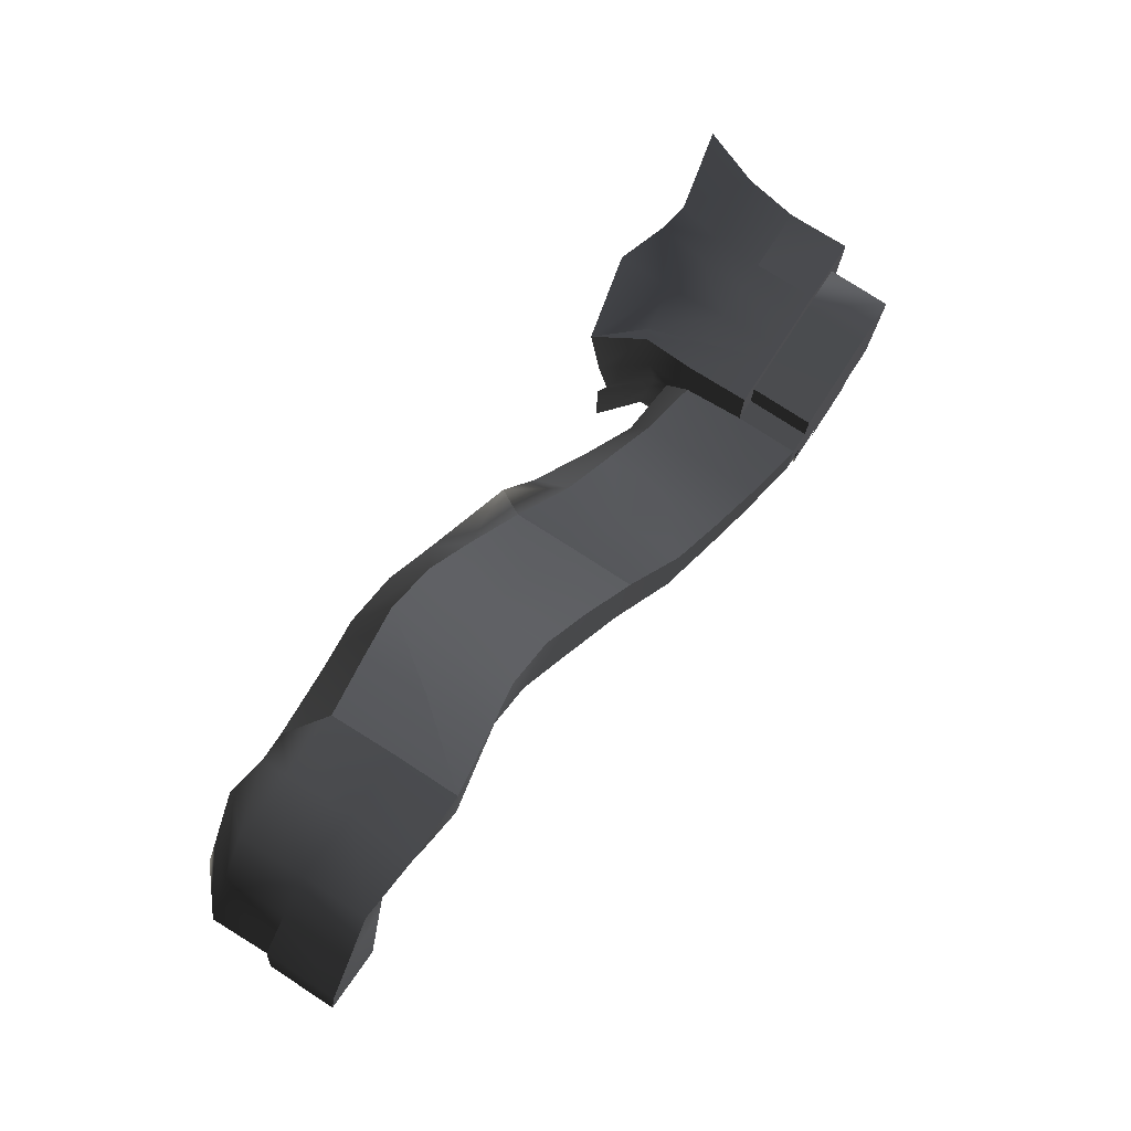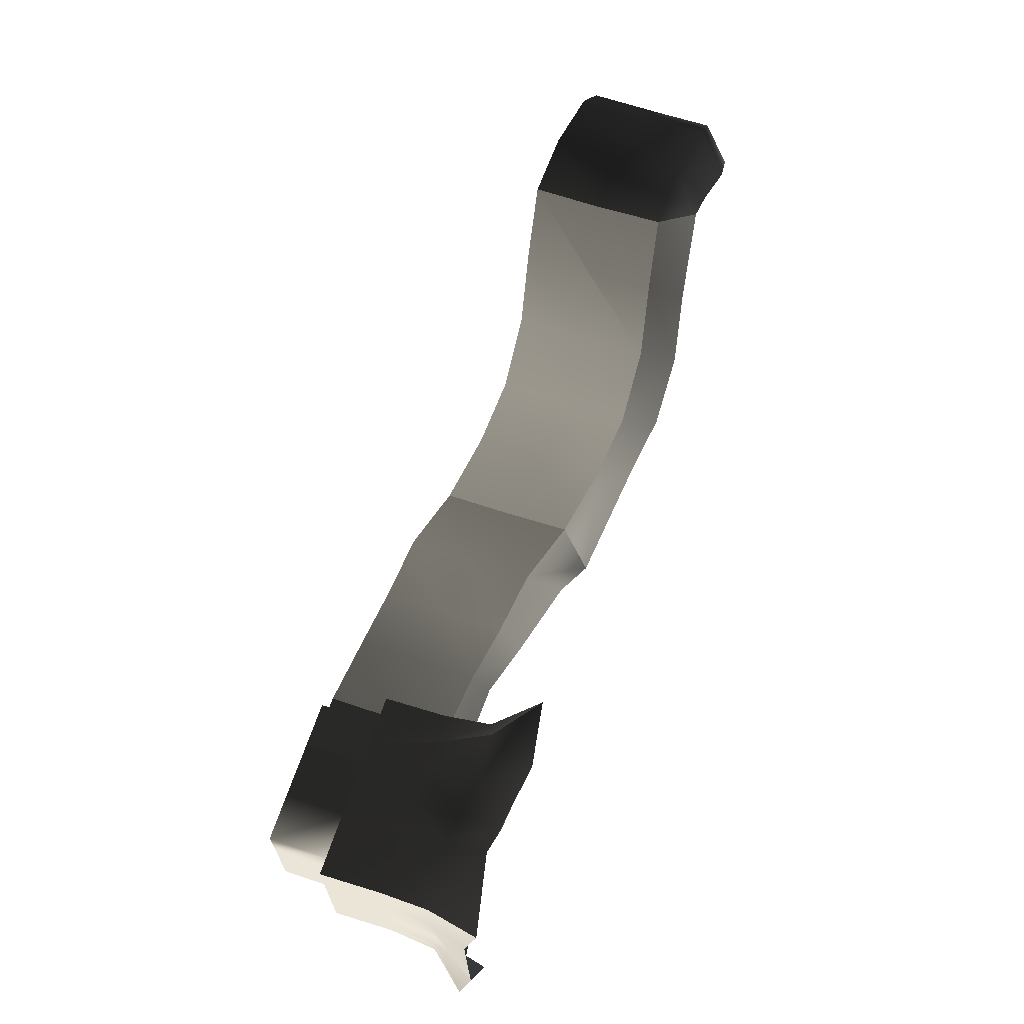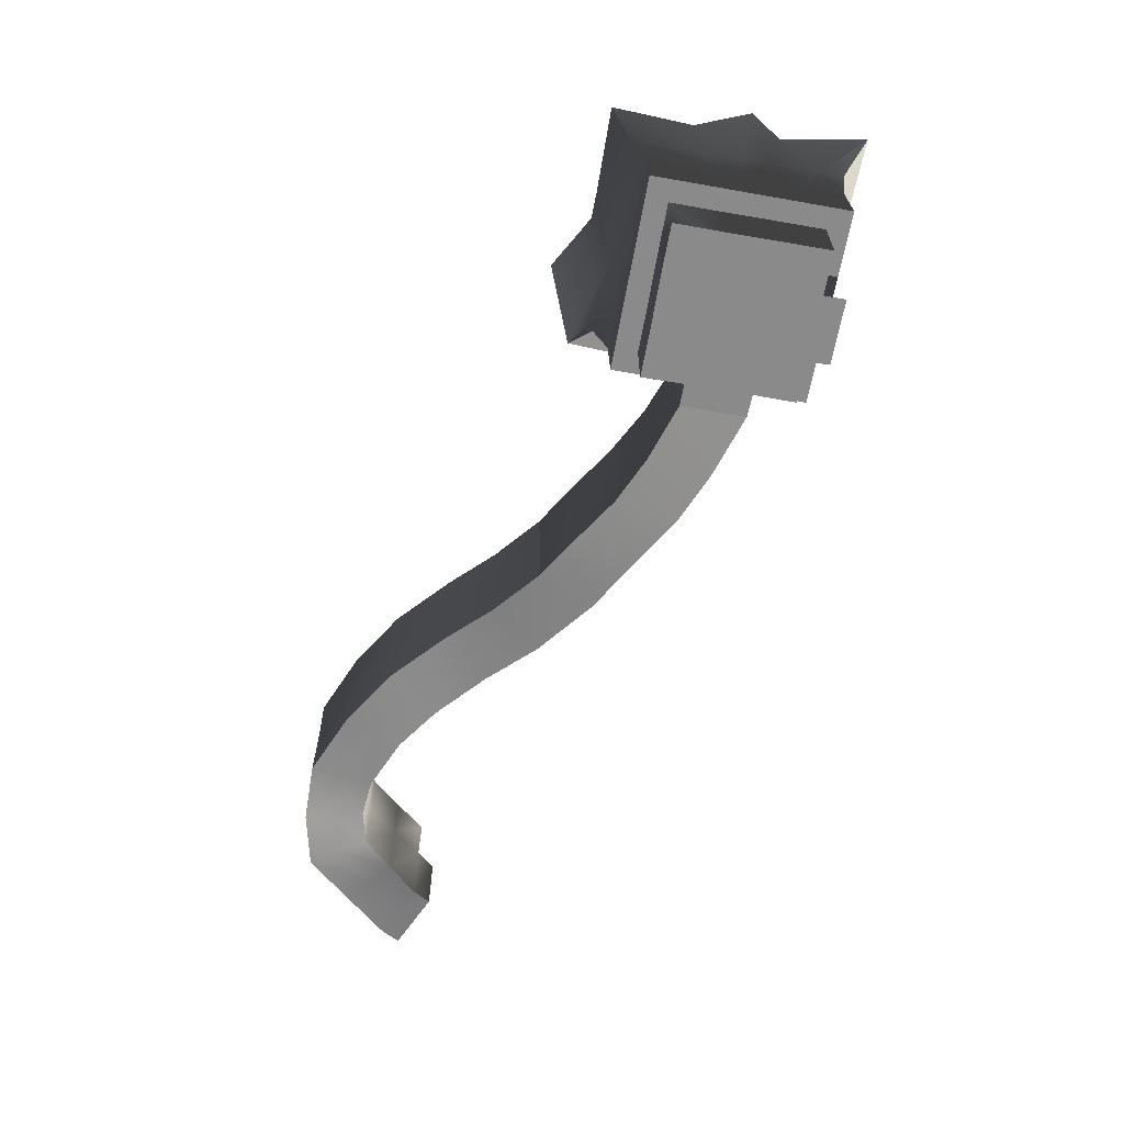
<metadata>
{"format":"obj","ext":"obj","renderer":"f3d","projection":"perspective","resolution":1024,"background":"white","views":[{"elev":77.6,"azim":-57.0,"up":"+Z"},{"elev":66.8,"azim":108.6,"up":"+Z"},{"elev":-63.6,"azim":79.9,"up":"+Y"}]}
</metadata>
<code>
g Plane18
v 257.8 -197.7 -268.1
v 191.1 -197.7 -268
v 202.6 -197.7 -201.7
v 257.7 -197.7 -194.8
v 191.1 -197.7 -201.7
v 191.1 -197.7 -268
v 143.4 -197.7 -267.7
v 143.2 -197.7 -201.7
v 90.95 -197.7 -301.8
v 90.46 -197.7 -268.4
v 143.1 -197.7 -301.8
v 257.4 -197.7 -149.5
v 191.2 -197.7 -149.4
v 191.2 -197.7 -101.6
v 257.2 -197.7 -108.5
v 143.2 -197.7 -149.4
v 143.2 -197.7 -101.5
v 26.49 -197.7 -149.4
v -8.536 -197.7 -150.1
v -8.505 -197.7 -101.2
v 25.67 -197.7 -101.2
v 257.2 -197.7 -108.5
v 185 -197.7 -35.56
v 257.5 -197.7 -35.71
v 143.6 -197.7 -36.05
v 91.07 -197.7 -101.5
v 91.01 -197.7 -87.3
v 98.25 -197.7 -36.59
v 91.01 -197.7 -87.3
v 25.67 -197.7 -101.2
v 24.85 -197.7 -36.5
v 98.25 -197.7 -36.59
v 257.8 -197.7 -268.1
v 257.7 -197.7 -194.8
v 257.7 -96.56 -217.2
v 257.8 -96.56 -268.1
v 191.1 -197.7 -268
v 257.8 -197.7 -268.1
v 257.8 -96.56 -268.1
v 191 -96.56 -267.6
v 26.42 -197.7 -202.4
v 25.91 -197.7 -267
v 25.91 -96.56 -267
v 26.42 -96.56 -202.4
v 90.46 -197.7 -268.4
v 90.46 -96.56 -268.4
v 257.4 -96.56 -149.5
v 257.4 -197.7 -149.5
v 257.2 -197.7 -108.5
v 257.2 -96.56 -108.5
v 257.5 -197.7 -35.71
v 257.5 -96.56 -35.71
v 185 -197.7 -35.56
v 185 -96.56 -35.56
v 185 -96.56 -35.56
v 185 -197.7 -35.56
v 143.6 -197.7 -36.05
v 143.6 -96.56 -36.05
v 80.38 -96.56 -36.57
v 98.26 -96.56 -36.59
v 98.25 -197.7 -36.59
v 24.85 -96.56 -36.5
v 80.38 -96.56 -36.57
v 98.25 -197.7 -36.59
v 24.85 -197.7 -36.5
v 24.85 -197.7 -36.5
v 25.67 -197.7 -101.2
v 25.67 -96.56 -101.2
v 24.85 -96.56 -36.5
v 291.2 -96.56 -301.9
v 291.3 -96.56 -227.2
v 288.9 2.17 -242.9
v 288.9 2.037 -300.2
v 191.1 -96.56 -301.8
v 291.2 -96.56 -301.9
v 288.9 2.037 -300.2
v 188.7 -4.968 -300.2
v 143.1 -6.791 -300.2
v 88.6 -4.26 -300.1
v 90.95 -96.56 -301.8
v 143.1 -96.56 -301.8
v -8.567 -96.56 -201.3
v -9.187 -96.56 -301.7
v -11.54 2.12 -300.1
v -6.818 -0.5346 -190.6
v 289 1.712 -149.5
v 291.3 -96.56 -149.5
v 291.3 -96.56 -101.6
v 289 1.108 -99.98
v 291.4 -96.56 -1.479
v 289 1.737 0.1568
v 291.4 -96.56 -1.479
v 191.3 -96.56 -1.417
v 188.9 2.17 0.2186
v 289 1.737 0.1568
v 188.9 2.17 0.2186
v 143.3 -96.56 -1.388
v 143.3 2.17 0.2468
v 91.13 -96.56 -1.356
v 67.4 -96.56 -1.341
v 35.78 2.17 0.313
v 88.78 2.17 0.2804
v -9.001 -96.56 -1.294
v -8.505 -96.56 -101.2
v -11.43 -0.7463 -109
v -11.35 2.17 0.3421
v 294.2 86.53 -274.4
v 294.1 81.3 -308.5
v 294.1 81.3 -308.5
v 184 50.41 -308.5
v 143.1 44.52 -308.4
v 73.85 58.88 -308.4
v -15.46 78.54 -308.1
v -15.39 65.78 -198
v 294.2 85.38 -149.5
v 294.3 75.98 -88.24
v -11.44 36.28 -149.6
v -15.36 58.97 -149.1
v 294.3 83.31 21.91
v 184.2 75.9 21.98
v 294.3 83.31 21.91
v 143.3 80.25 22
v 0.4569 86.53 22.09
v 74.05 94.62 22.04
v -15.32 69.66 -87.83
v -15.25 80.06 22.32
v 294.2 86.53 -274.4
v 294.2 94.65 -198.4
v 310.6 177.4 -215.3
v 342.8 141.4 -343
v 342.8 141.4 -343
v 342.8 141.4 -343
v 199.5 121.6 -336
v 143.1 100.5 -331
v 60.37 120.1 -330.9
v -67.4 133 -330.8
v -67.33 132.3 -203.1
v 345.6 166.7 -162.7
v 316.1 147.6 -75.53
v -67.29 116.5 -149.3
v 316.1 169.8 52.24
v 188.4 142.9 52.31
v 316.1 169.8 52.24
v 143.3 151.2 52.34
v -67.17 148.9 52.47
v 50.38 169.8 100.6
v -67.25 132.3 -75.3
v -67.17 148.9 52.47
v 257.8 -96.56 -268.1
v 257.7 -96.56 -217.2
v 291.3 -96.56 -227.2
v 291.2 -96.56 -301.9
v 191 -96.56 -267.6
v 191.1 -96.56 -301.8
v 26.42 -96.56 -202.4
v 25.91 -96.56 -267
v -9.187 -96.56 -301.7
v -8.567 -96.56 -201.3
v 26.42 -197.7 -202.4
v 26.42 -96.56 -202.4
v -8.567 -96.56 -201.3
v -8.567 -197.7 -201.3
v 90.46 -96.56 -268.4
v 90.95 -96.56 -301.8
v 291.3 -96.56 -149.5
v 257.4 -96.56 -149.5
v 257.2 -96.56 -108.5
v 291.3 -96.56 -101.6
v 257.5 -96.56 -35.71
v 291.4 -96.56 -1.479
v 185 -96.56 -35.56
v 191.3 -96.56 -1.417
v 143.6 -96.56 -36.05
v 143.3 -96.56 -1.388
v 98.26 -96.56 -36.59
v 80.38 -96.56 -36.57
v 67.4 -96.56 -1.341
v 91.13 -96.56 -1.356
v 24.85 -96.56 -36.5
v 25.67 -96.56 -101.2
v -8.505 -96.56 -101.2
v -9.001 -96.56 -1.294
v 25.67 -96.56 -101.2
v 25.67 -197.7 -101.2
v -8.505 -197.7 -101.2
v -8.505 -96.56 -101.2
v 91.07 -197.7 -101.5
v 91.04 -197.7 -149.4
v 79.22 -197.7 -268.4
v 25.91 -197.7 -267
v 26.42 -197.7 -202.4
v 81.19 -197.7 -214.7
v 90.46 -197.7 -268.4
v 79.38 -197.7 -201.6
v 91.01 -197.7 -201.6
v 91.02 -197.7 -216.6
v 67.4 -96.56 -1.341
v 80.38 -96.56 -36.57
v -11.35 2.17 0.3421
v 35.78 2.17 0.313
v 67.4 -96.56 -1.341
v -9.001 -96.56 -1.294
v -15.25 80.06 22.32
v 0.4569 86.53 22.09
v -67.17 148.9 52.47
v 257.7 -96.56 -194.6
v 257.7 -96.56 -217.2
v 257.7 -197.7 -194.8
v 291.3 -96.56 -201.7
v 291.3 -96.56 -227.2
v 257.7 -96.56 -217.2
v 257.7 -96.56 -194.6
v 288.9 2.17 -200.1
v 288.9 2.17 -242.9
v 291.3 -96.56 -227.2
v 291.3 -96.56 -201.7
v 26.42 -197.7 -202.4
v 257.7 -197.7 -194.8
v 202.6 -197.7 -201.7
v 191.1 -197.7 -201.7
v 143.2 -197.7 -201.7
v -8.567 -197.7 -201.3
v 257.7 -197.7 -194.8
v -11.44 36.28 -149.6
v 191.1 -197.7 -301.8
v 91.04 -197.7 -149.4
v 185 -197.7 -35.56
v 191.1 -96.56 -301.8
v 91.01 -197.7 -201.6
v -1052 29.5 160.9
v -1002 21.24 151.9
v -1005 105.3 150.9
v -1041 106.3 180.3
v -8.505 -197.7 -101.2
v -8.536 -197.7 -150.1
v -111.7 -180.3 -123
v -108.2 -180.2 -73.13
v -8.567 -96.56 -201.3
v -115.2 -79.21 -172.8
v -115.2 -180.3 -172.8
v -8.567 -197.7 -201.3
v -8.505 -96.56 -101.2
v -8.505 -197.7 -101.2
v -108.2 -180.2 -73.13
v -108.2 -79.12 -73.13
v -6.818 -0.5346 -190.6
v -114.8 12.9 -166.7
v -11.44 36.28 -149.6
v -111.6 42.84 -121.7
v -114.8 12.9 -166.7
v -6.818 -0.5346 -190.6
v -11.43 -0.7463 -109
v -108.5 14.11 -76.74
v -277.4 -44.31 7.749
v -277.4 -145.4 7.749
v -360 -110 45.39
v -360 -8.901 45.39
v -289.4 -145.7 -40.53
v -379.2 -110 -0.8539
v -360 -110 45.39
v -277.4 -145.4 7.749
v -301.5 -44.76 -88.8
v -398.4 -8.901 -47.1
v -398.4 -110 -47.1
v -301.5 -145.9 -88.8
v -301.1 53.49 -87.36
v -286.5 110 -28.74
v -329.9 138.9 -9.833
v -399.9 89.83 -44.69
v -277 53.87 9.184
v -361.5 89.83 47.8
v -301.1 53.49 -87.36
v -399.9 89.83 -44.69
v -446.4 -83.35 105.4
v -446.4 17.76 105.4
v -360 -8.901 45.39
v -360 -110 45.39
v -475.5 -83.35 64.62
v -446.4 -83.35 105.4
v -504.6 17.76 23.88
v -504.6 -83.35 23.88
v -398.4 -110 -47.1
v -398.4 -8.901 -47.1
v -480.5 165.6 84.52
v -505.6 116.5 26.57
v -399.9 89.83 -44.69
v -329.9 138.9 -9.833
v -447.4 116.5 108.1
v -361.5 89.83 47.8
v -505.6 116.5 26.57
v -399.9 89.83 -44.69
v -521.7 -67.09 174.1
v -521.7 34.03 174.1
v -552.9 -67.09 135.6
v -521.7 -67.09 174.1
v -584 34.02 97.21
v -584 -67.1 97.21
v -558.1 181.8 129.2
v -583.3 132.7 98.07
v -521 132.8 174.9
v -583.3 132.7 98.07
v -782.5 -100.1 352.9
v -782.5 0.9738 352.9
v -687.6 17.45 308.3
v -605.2 33.89 250.2
v -687.6 -83.66 308.3
v -687.6 17.45 308.3
v -789 -100.1 303.3
v -782.5 -100.1 352.9
v -687.6 -83.66 308.3
v -605.2 -67.22 250.2
v -633.9 -67.22 209.2
v -705.3 -83.66 263
v -795.6 0.9738 253.6
v -795.6 -100.1 253.6
v -722.9 -83.66 217.7
v -662.6 -67.22 168.2
v -662.6 33.89 168.2
v -722.9 17.45 217.7
v -840.7 148.8 318
v -797.7 99.7 255.6
v -724.5 116.2 220
v -663.6 132.6 170.9
v -646.7 181.7 185.5
v -730.5 165.2 245.9
v -784.6 99.7 354.8
v -689.2 116.2 310.6
v -606.1 132.6 252.9
v -797.7 99.7 255.6
v -663.6 132.6 170.9
v -724.5 116.2 220
v -979.8 -85.22 333.5
v -979.8 15.89 333.5
v -880.3 3.615 352.4
v -782.5 0.9738 352.9
v -782.5 -100.1 352.9
v -880.3 -97.5 352.4
v -955.1 -78.92 289.9
v -979.8 -85.22 333.5
v -880.3 -97.5 352.4
v -871.3 -94.35 305.8
v -930.5 28.49 246.3
v -862.3 -91.2 259.2
v -862.3 9.916 259.2
v -795.6 0.9738 253.6
v -940.4 165.6 297.1
v -933.4 118.4 246.6
v -864.8 104.2 260.3
v -797.7 99.7 255.6
v -840.7 148.8 318
v -882.8 152.3 304.2
v -982.6 114.6 333.8
v -882.8 102.3 353.5
v -784.6 99.7 354.8
v -1094 -94.59 193.2
v -1094 16.76 193.2
v -1037 16.33 263.3
v -1037 -89.91 263.3
v -1048 -94.59 172.5
v -1094 -94.59 193.2
v -1037 -89.91 263.3
v -1002 -86.75 231.2
v -966.5 -83.6 199.1
v -966.5 24.86 199.1
v -930.5 -72.62 246.3
v -1035 154.3 192.4
v -969.3 111.8 198.7
v -987.6 159.9 244.7
v -1094 16.76 193.2
v -1097 105.3 191.7
v -1040 109.9 262.7
v -1016 6.34 123.9
v -1063 6.524 145.1
v -1107 -97.4 164.7
v -1107 6.34 164.7
v -1062 -97.4 144.4
v -1107 -97.4 164.7
v -1016 6.34 123.9
v -1016 -97.4 123.9
v -1002 -94.59 151.9
v -11.44 36.28 -149.6
v -11.43 -0.7463 -109
v -108.5 14.11 -76.74
v -111.6 42.84 -121.7
v -277 53.87 9.184
v -361.5 89.83 47.8
v -286.5 110 -28.74
v -447.4 116.5 108.1
v -480.5 165.6 84.52
v -361.5 89.83 47.8
v -521 132.8 174.9
v -558.1 181.8 129.2
v -784.6 99.7 354.8
v -840.7 148.8 318
v -730.5 165.2 245.9
v -646.7 181.7 185.5
v -689.2 116.2 310.6
v -940.4 165.6 297.1
v -882.8 152.3 304.2
v -987.6 159.9 244.7
v -1107 6.34 164.7
v -8.567 -197.7 -201.3
v -115.2 -180.3 -172.8
v -301.5 -145.9 -88.8
v -398.4 -110 -47.1
v -504.6 -83.35 23.88
v -584 -67.1 97.21
v -795.6 -100.1 253.6
v -662.6 -67.22 168.2
v -722.9 -83.66 217.7
v -930.5 -72.62 246.3
v -862.3 -91.2 259.2
v -1002 -94.59 151.9
v -966.5 -83.6 199.1
v -1016 -97.4 123.9
v -198.8 -163.1 -90.45
v -191.3 -163.1 -40.94
v -206.2 -62.03 -140
v -206.2 -163.1 -140
v -191.3 -163.1 -40.94
v -191.3 -62.03 -40.94
v -208.3 34.74 -138
v -185.7 71.3 -90.69
v -208.3 34.74 -138
v -193.4 35.32 -38.98
v -193.4 35.32 -38.98
v -185.7 71.3 -90.69
v -206.2 -163.1 -140
v -605.2 -67.22 250.2
v -606.1 132.6 252.9
f 3 1 2
f 1 3 4
f 7 5 6
f 5 7 8
f 7 9 10
f 9 7 11
f 14 12 13
f 12 14 15
f 16 14 13
f 14 16 17
f 20 18 19
f 18 20 21
f 23 22 14
f 22 23 24
f 26 25 17
f 27 25 26
f 28 25 27
f 31 29 30
f 29 31 32
f 151 149 150
f 149 151 152
f 152 153 149
f 153 152 154
f 157 155 156
f 155 157 158
f 164 156 163
f 156 164 157
f 167 165 166
f 165 167 168
f 170 167 169
f 167 170 168
f 172 169 171
f 169 172 170
f 173 172 171
f 172 173 174
f 177 175 176
f 175 177 178
f 181 179 180
f 179 181 182
f 18 187 188
f 187 18 21
f 187 21 29
f 191 189 190
f 192 189 191
f 193 189 192
f 195 192 194
f 192 195 196
f 198 182 197
f 182 198 179
f 211 209 210
f 209 211 212
f 192 196 10
f 217 194 192
f 5 3 6
f 219 12 218
f 220 12 219
f 13 12 220
f 221 13 220
f 13 221 16
f 19 217 222
f 217 19 18
f 166 209 212
f 209 166 165
f 194 188 195
f 217 188 194
f 18 188 217
f 10 8 7
f 196 8 10
f 195 8 196
f 6 11 7
f 11 6 225
f 226 17 16
f 17 226 26
f 25 14 17
f 14 25 227
f 173 178 174
f 178 173 175
f 229 16 221
f 16 229 226
f 236 234 235
f 234 236 237
f 260 258 259
f 258 260 261
f 260 278 279
f 278 260 259
f 294 279 278
f 279 294 295
f 310 308 309
f 313 311 312
f 340 338 339
f 341 309 308
f 361 359 360
f 362 339 338
f 360 376 377
f 376 360 359
f 403 235 402
f 235 403 236
f 259 404 405
f 404 259 258
f 259 406 278
f 406 259 405
f 407 278 406
f 278 407 294
f 313 408 308
f 410 312 409
f 341 411 338
f 412 308 408
f 362 413 359
f 414 338 411
f 359 415 376
f 415 359 413
f 237 416 417
f 416 237 236
f 236 428 416
f 428 236 403
f 417 258 261
f 258 417 416
f 416 404 258
f 404 416 428
f 295 312 311
f 312 295 294
f 294 409 312
f 409 294 407
f 313 308 310
f 311 313 310
f 410 408 313
f 312 410 313
f 341 308 412
f 411 341 412
f 340 309 341
f 338 340 341
f 362 338 414
f 413 362 414
f 361 339 362
f 359 361 362
f 35 33 34
f 33 35 36
f 39 37 38
f 37 39 40
f 43 41 42
f 41 43 44
f 46 42 45
f 42 46 43
f 49 47 48
f 47 49 50
f 52 49 51
f 49 52 50
f 54 51 53
f 51 54 52
f 57 55 56
f 55 57 58
f 61 59 60
f 64 62 63
f 62 64 65
f 68 66 67
f 66 68 69
f 208 206 207
f 48 206 223
f 206 48 47
f 61 58 57
f 58 61 60
f 72 70 71
f 70 72 73
f 88 86 87
f 86 88 89
f 91 88 90
f 88 91 89
f 107 73 72
f 73 107 108
f 89 115 86
f 115 89 116
f 119 89 91
f 89 119 116
f 129 127 128
f 127 129 130
f 131 108 107
f 116 138 115
f 138 116 139
f 141 116 119
f 116 141 139
f 215 213 214
f 213 215 216
f 214 128 127
f 128 214 213
f 87 213 216
f 213 87 86
f 86 128 213
f 128 86 115
f 128 138 129
f 138 128 115
f 76 74 75
f 74 76 77
f 80 78 79
f 78 80 81
f 84 82 83
f 82 84 85
f 79 83 80
f 83 79 84
f 94 92 93
f 92 94 95
f 97 96 93
f 96 97 98
f 101 99 100
f 99 101 102
f 105 103 104
f 103 105 106
f 109 77 76
f 77 109 110
f 79 111 112
f 111 79 78
f 113 85 84
f 85 113 114
f 112 84 79
f 84 112 113
f 114 117 85
f 118 117 114
f 120 95 96
f 95 120 121
f 98 120 96
f 120 98 122
f 123 102 101
f 102 123 124
f 125 106 105
f 106 125 126
f 132 110 109
f 110 132 133
f 112 134 135
f 134 112 111
f 136 114 113
f 114 136 137
f 135 113 112
f 113 135 136
f 114 140 118
f 140 114 137
f 142 121 120
f 121 142 143
f 120 144 142
f 144 120 122
f 145 124 123
f 124 145 146
f 147 126 125
f 126 147 148
f 201 199 200
f 199 201 202
f 200 203 204
f 203 200 199
f 205 204 203
f 224 125 105
f 125 224 118
f 125 140 147
f 140 125 118
f 81 77 78
f 77 81 228
f 99 98 97
f 98 99 102
f 78 110 111
f 110 78 77
f 102 122 98
f 122 102 124
f 110 134 111
f 134 110 133
f 124 144 122
f 144 124 146
f 161 159 160
f 159 161 162
f 185 183 184
f 183 185 186
f 232 230 231
f 230 232 233
f 240 238 239
f 238 240 241
f 244 242 243
f 242 244 245
f 239 246 247
f 246 239 238
f 245 252 242
f 252 245 253
f 256 254 255
f 254 256 257
f 264 262 263
f 262 264 265
f 257 270 254
f 270 257 271
f 263 272 273
f 272 263 262
f 276 274 275
f 274 276 277
f 282 280 281
f 280 282 283
f 289 275 288
f 275 289 276
f 283 290 280
f 290 283 291
f 293 274 292
f 274 293 275
f 297 280 296
f 280 297 281
f 293 288 275
f 288 293 300
f 296 290 301
f 290 296 280
f 304 302 303
f 307 305 306
f 316 314 315
f 319 317 318
f 327 303 326
f 307 328 305
f 319 329 314
f 331 318 330
f 334 332 333
f 337 335 336
f 344 342 343
f 344 315 345
f 348 346 347
f 351 349 350
f 353 333 352
f 334 354 335
f 344 347 342
f 348 345 349
f 357 355 356
f 358 333 332
f 364 231 363
f 364 365 342
f 368 366 367
f 368 347 346
f 371 369 370
f 357 352 333
f 364 232 231
f 367 342 347
f 230 372 231
f 372 230 373
f 356 374 375
f 374 356 355
f 380 378 379
f 378 380 231
f 399 352 398
f 353 350 354
f 400 370 366
f 371 398 352
f 233 369 230
f 233 366 370
f 230 401 373
f 401 230 369
f 419 239 418
f 239 419 240
f 245 420 421
f 420 245 244
f 418 247 422
f 247 418 239
f 253 421 425
f 421 253 245
f 421 255 254
f 255 421 420
f 265 418 262
f 418 265 419
f 425 254 270
f 254 425 421
f 262 422 272
f 422 262 418
f 293 429 305
f 429 293 292
f 297 318 317
f 318 297 296
f 300 305 328
f 305 300 293
f 318 301 330
f 301 318 296
f 306 305 429
f 319 314 316
f 302 307 306
f 304 303 327
f 328 304 327
f 319 318 331
f 329 319 331
f 316 317 319
f 343 342 365
f 334 335 337
f 315 344 343
f 348 347 344
f 345 348 344
f 351 346 348
f 349 351 348
f 353 352 399
f 332 334 337
f 353 354 334
f 333 353 334
f 399 350 353
f 363 231 380
f 357 333 358
f 365 364 363
f 367 232 364
f 364 342 367
f 367 366 232
f 347 368 367
f 371 370 400
f 398 371 400
f 357 369 371
f 352 357 371
f 358 355 357
f 233 232 366
f 370 369 233
f 250 248 249
f 248 250 251
f 268 266 267
f 266 268 269
f 286 284 285
f 284 286 287
f 299 284 298
f 284 299 285
f 322 320 321
f 325 323 324
f 383 381 382
f 381 383 384
f 287 385 386
f 385 287 387
f 268 388 389
f 388 268 390
f 391 389 388
f 389 391 392
f 395 393 394
f 395 396 397
f 424 249 423
f 249 424 250
f 427 383 426
f 383 427 384
f 266 423 267
f 423 266 424
f 387 426 385
f 426 387 427
f 299 324 323
f 324 299 298
f 396 391 430
f 391 396 392
f 397 396 430
f 393 395 397
f 322 323 325
f 320 322 325

</code>
